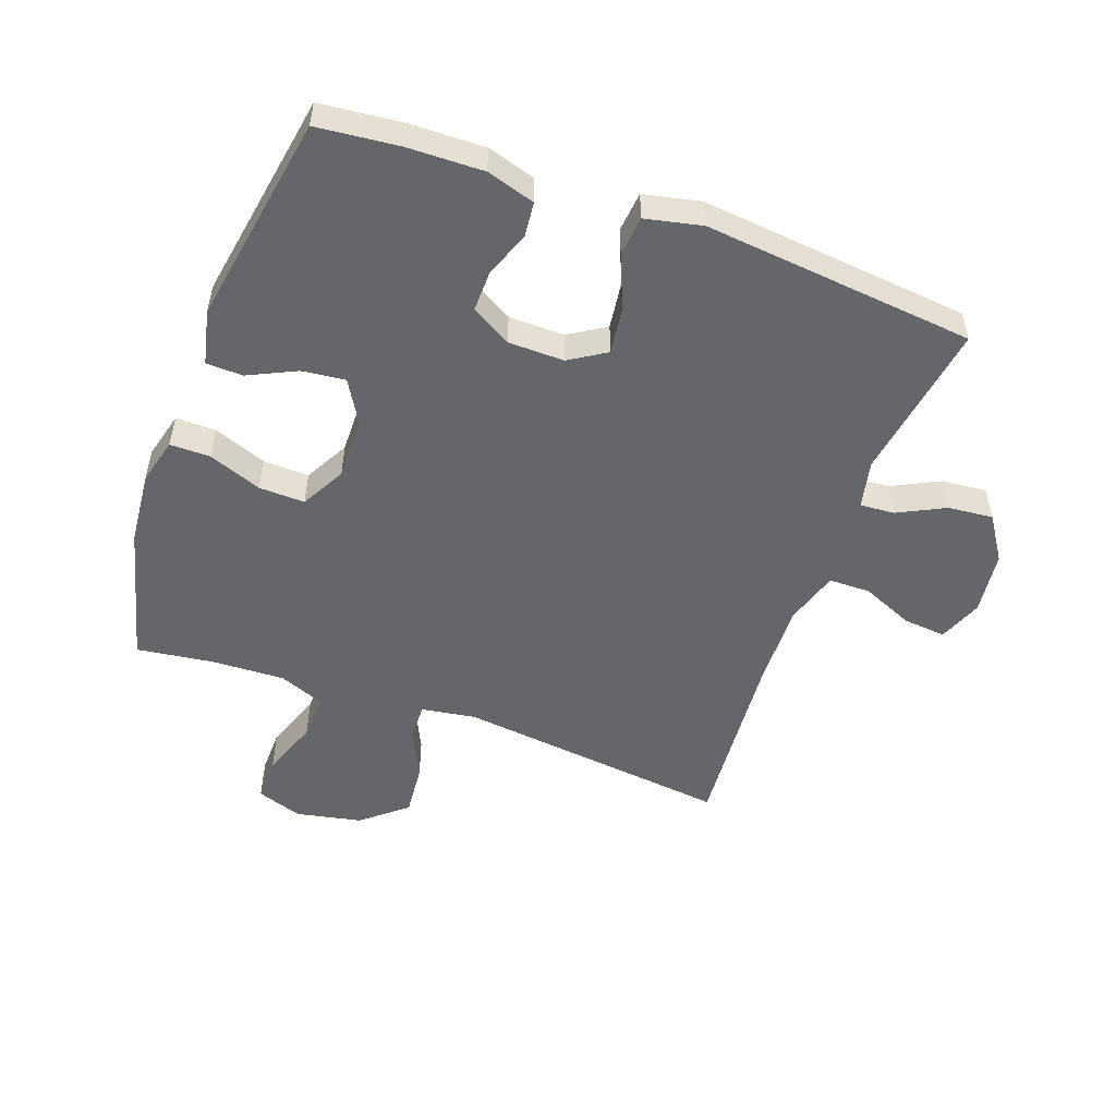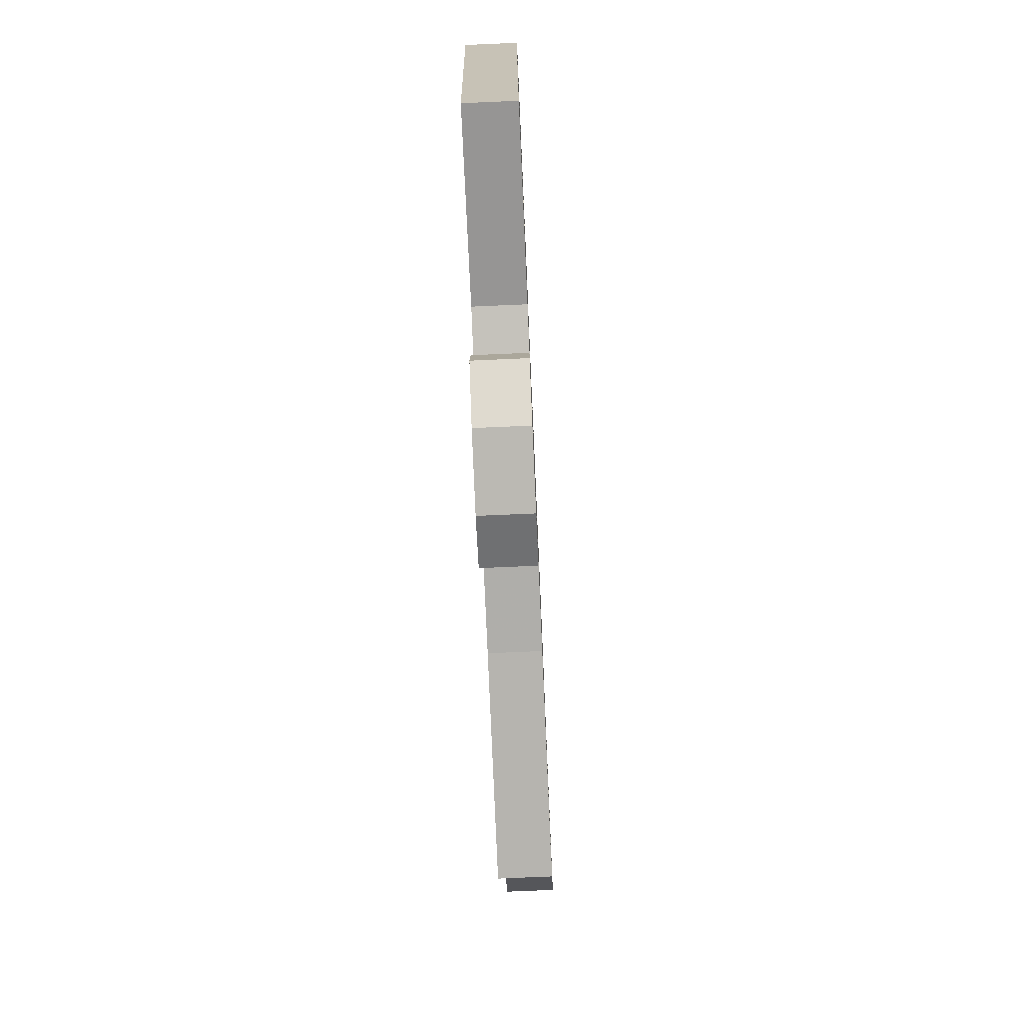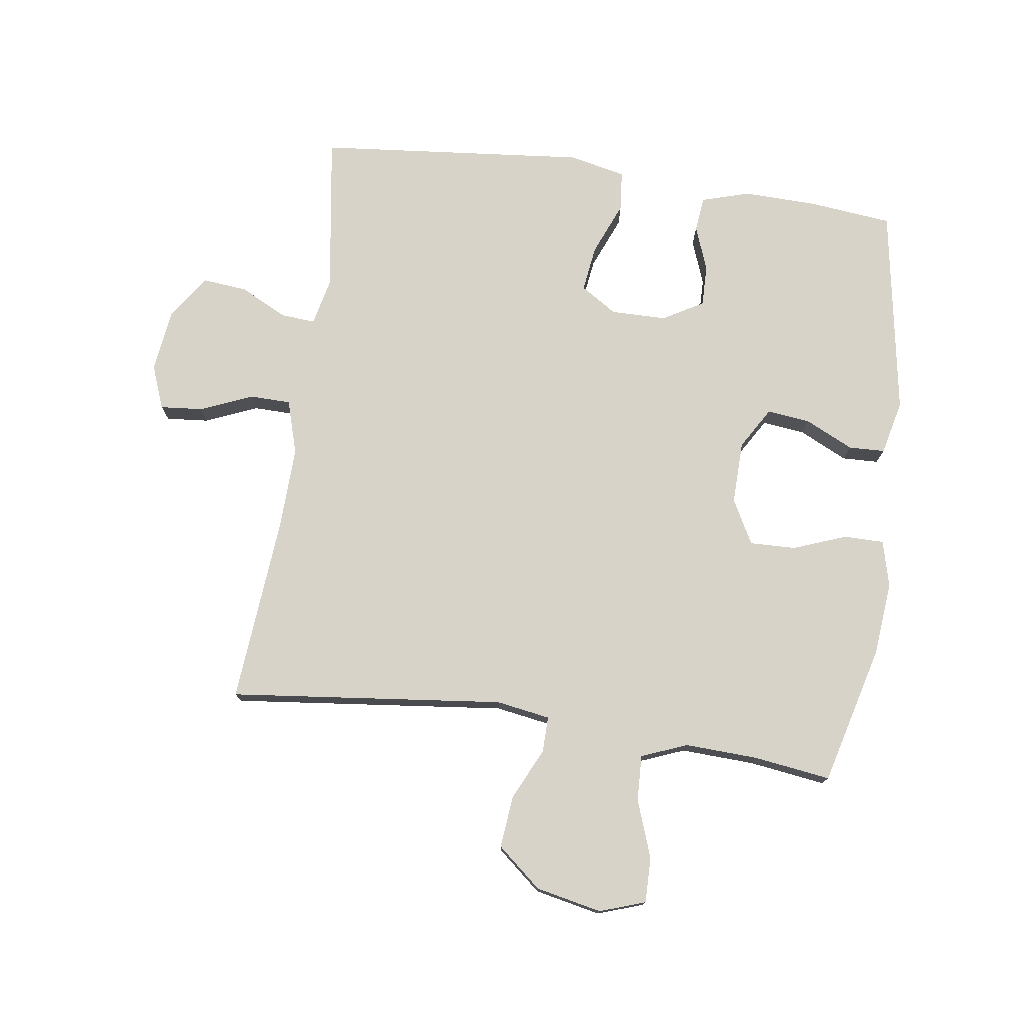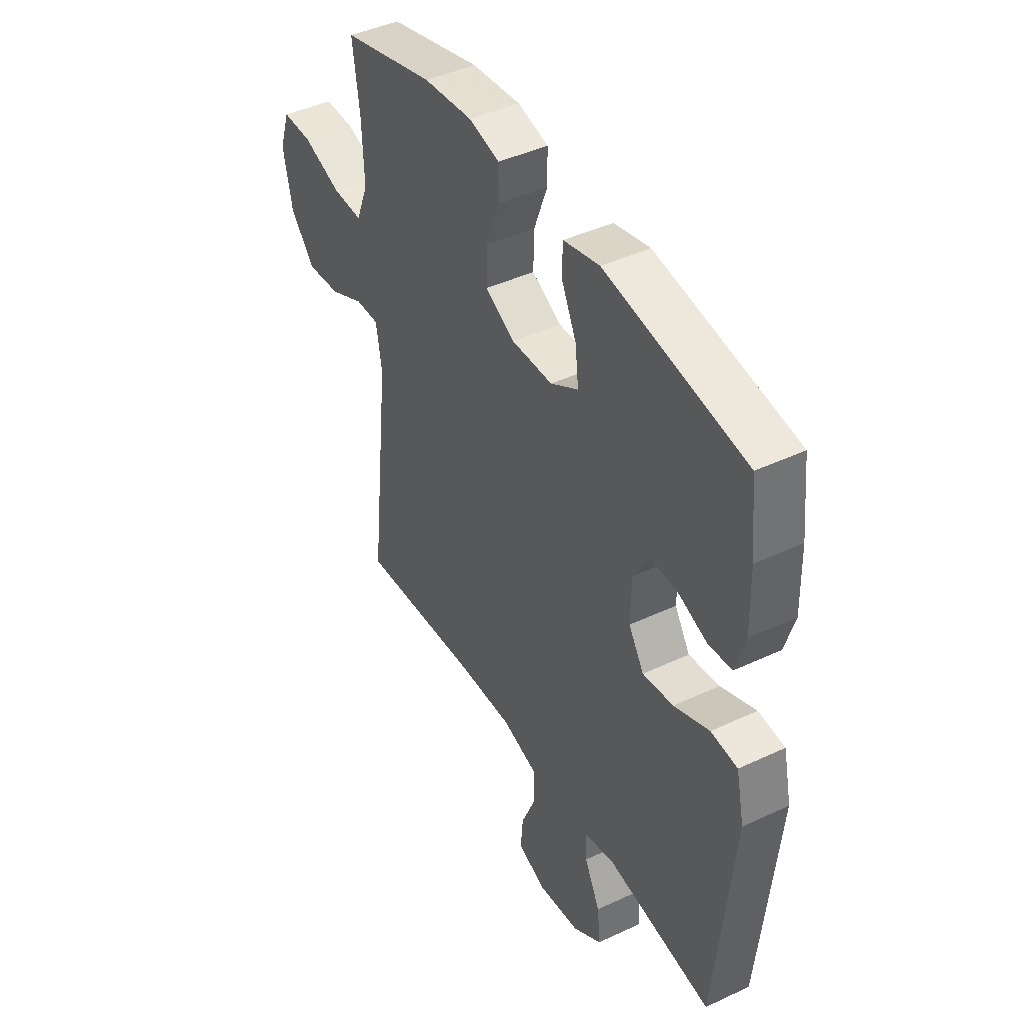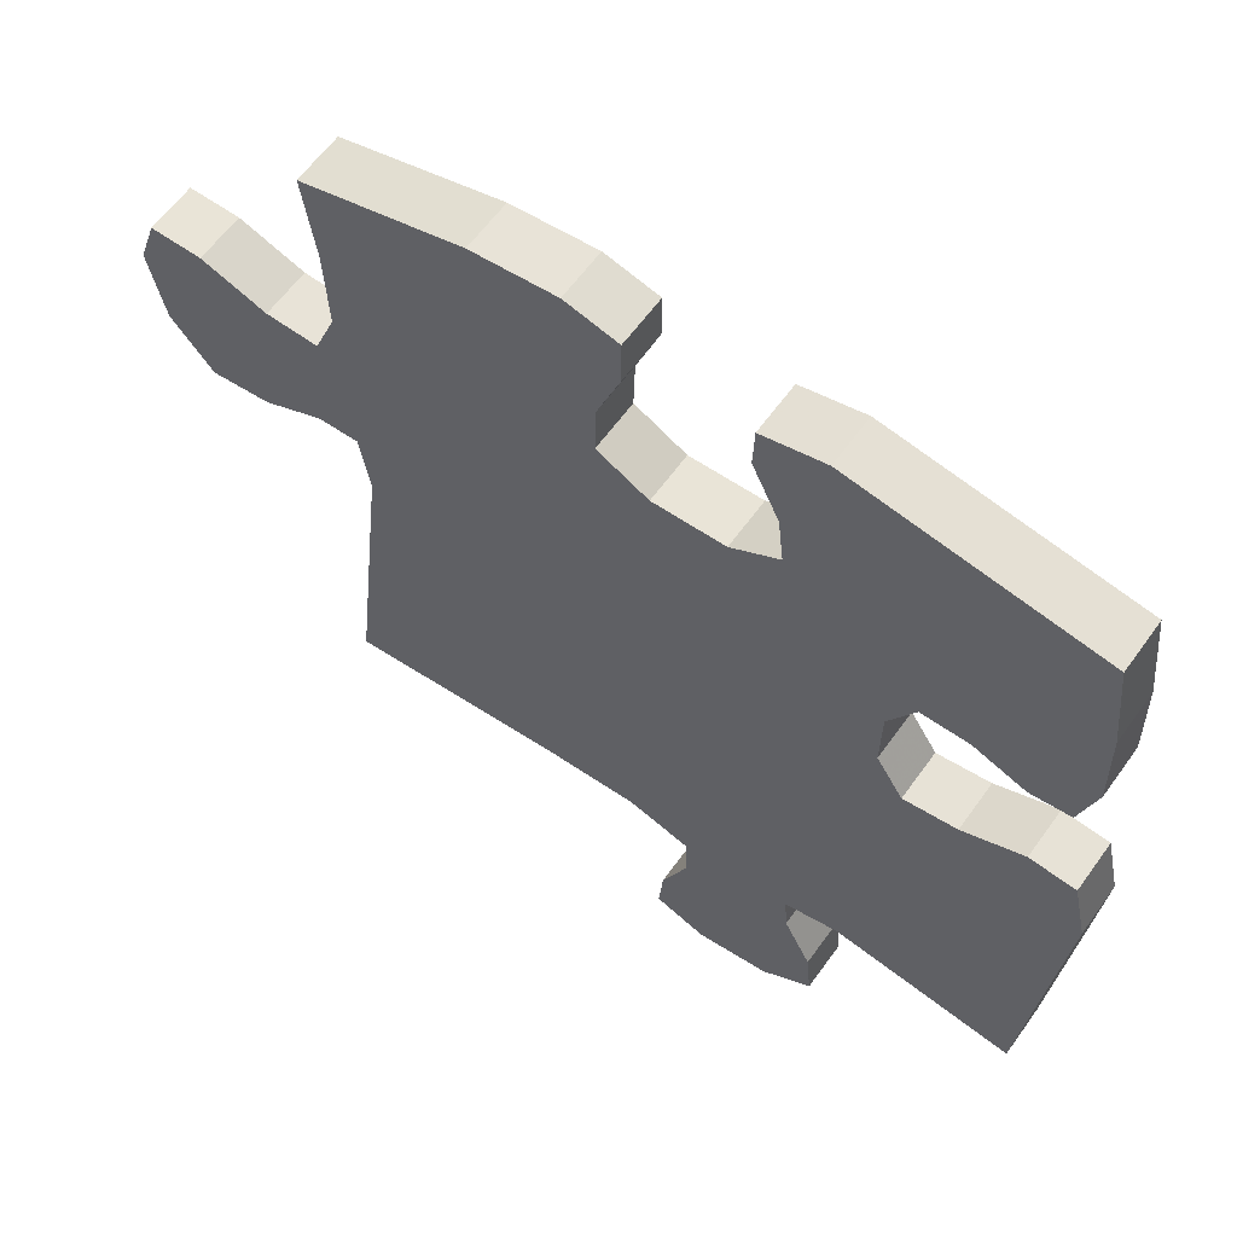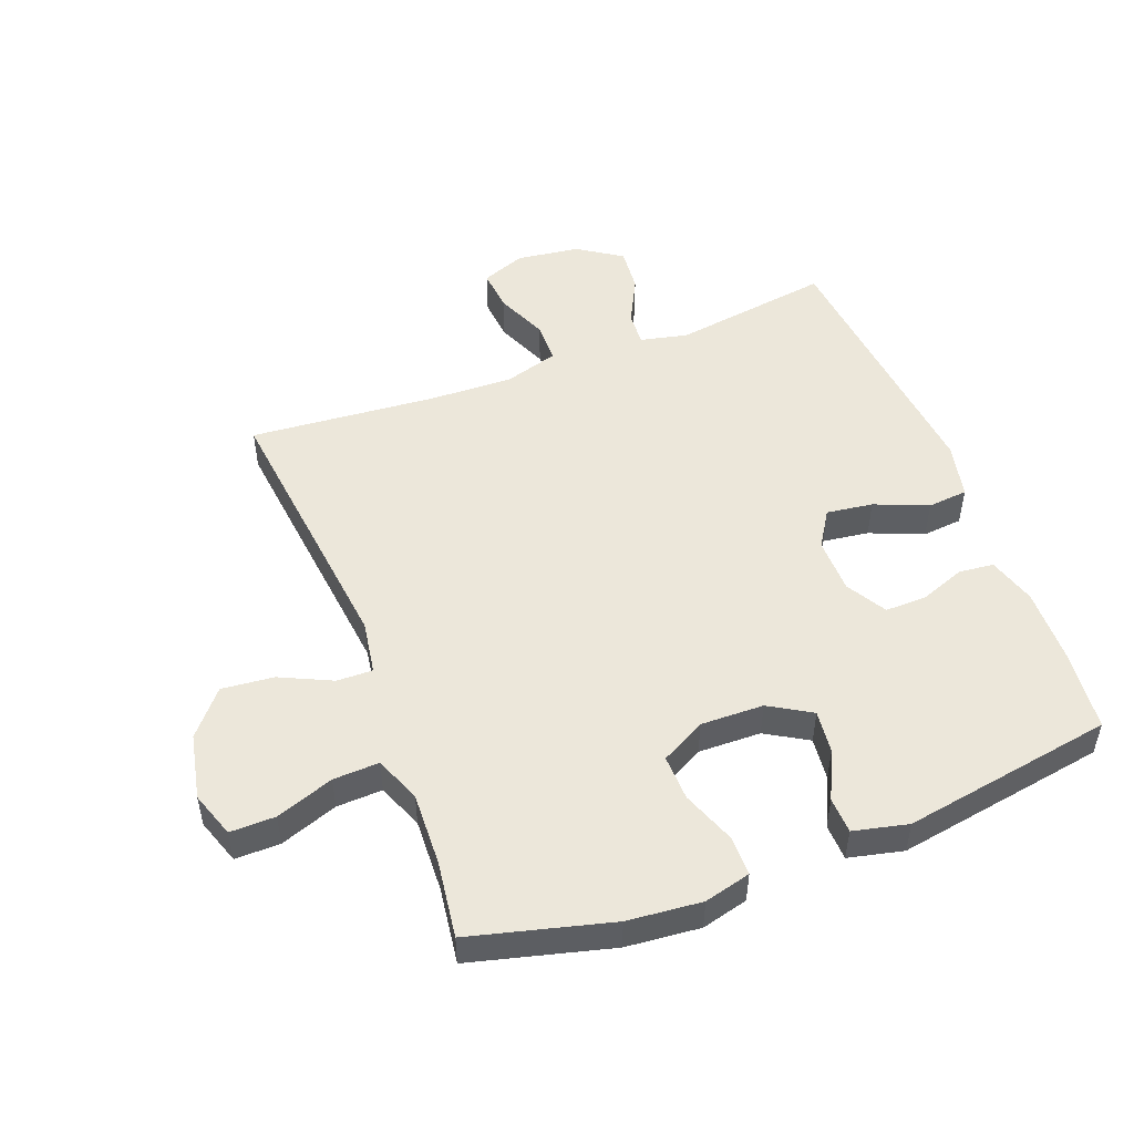
<metadata>
{"format":"obj","ext":"obj","renderer":"f3d","projection":"perspective","resolution":1024,"background":"white","views":[{"elev":-51.9,"azim":69.9,"up":"+Y"},{"elev":-75.9,"azim":92.5,"up":"+Z"},{"elev":76.0,"azim":-81.9,"up":"+Y"},{"elev":43.4,"azim":61.0,"up":"+Z"},{"elev":60.9,"azim":35.5,"up":"+Z"},{"elev":50.3,"azim":-20.9,"up":"+Y"}]}
</metadata>
<code>
v 0.5 0.07 -0.5
v 0.246 0.07 -0.462
v 0.17 0.07 -0.479
v 0.174 0.07 -0.534
v 0.212 0.07 -0.609
v 0.219 0.07 -0.681
v 0.149 0.07 -0.728
v 0.048 0.07 -0.741
v -0.022 0.07 -0.714
v -0.016 0.07 -0.646
v 0.019 0.07 -0.563
v 0.018 0.07 -0.497
v -0.068 0.07 -0.471
v -0.201 0.07 -0.475
v -0.5 0.07 -0.5
v -0.451 0.07 -0.061
v -0.465 0.07 0.025
v -0.522 0.07 0.024
v -0.605 0.07 -0.015
v -0.688 0.07 -0.023
v -0.747 0.07 0.047
v -0.769 0.07 0.152
v -0.744 0.07 0.225
v -0.672 0.07 0.224
v -0.58 0.07 0.191
v -0.507 0.07 0.188
v -0.478 0.07 0.261
v -0.483 0.07 0.378
v -0.5 0.07 0.5
v -0.277 0.07 0.558
v -0.159 0.07 0.569
v -0.085 0.07 0.55
v -0.085 0.07 0.486
v -0.117 0.07 0.401
v -0.119 0.07 0.328
v -0.048 0.07 0.29
v 0.052 0.07 0.292
v 0.119 0.07 0.332
v 0.111 0.07 0.401
v 0.074 0.07 0.478
v 0.076 0.07 0.536
v 0.163 0.07 0.556
v 0.5 0.07 0.5
v 0.514 0.07 0.368
v 0.517 0.07 0.249
v 0.494 0.07 0.172
v 0.438 0.07 0.166
v 0.366 0.07 0.193
v 0.3 0.07 0.194
v 0.263 0.07 0.13
v 0.262 0.07 0.041
v 0.299 0.07 -0.017
v 0.373 0.07 -0.007
v 0.458 0.07 0.028
v 0.522 0.07 0.022
v 0.542 0.07 -0.068
v 0.5 0 -0.5
v 0.246 0 -0.462
v 0.17 0 -0.479
v 0.174 0 -0.534
v 0.212 0 -0.609
v 0.219 0 -0.681
v 0.149 0 -0.728
v 0.048 0 -0.741
v -0.022 0 -0.714
v -0.016 0 -0.646
v 0.019 0 -0.563
v 0.018 0 -0.497
v -0.068 0 -0.471
v -0.201 0 -0.475
v -0.5 0 -0.5
v -0.451 0 -0.061
v -0.465 0 0.025
v -0.522 0 0.024
v -0.605 0 -0.015
v -0.688 0 -0.023
v -0.747 0 0.047
v -0.769 0 0.152
v -0.744 0 0.225
v -0.672 0 0.224
v -0.58 0 0.191
v -0.507 0 0.188
v -0.478 0 0.261
v -0.483 0 0.378
v -0.5 0 0.5
v -0.277 0 0.558
v -0.159 0 0.569
v -0.085 0 0.55
v -0.085 0 0.486
v -0.117 0 0.401
v -0.119 0 0.328
v -0.048 0 0.29
v 0.052 0 0.292
v 0.119 0 0.332
v 0.111 0 0.401
v 0.074 0 0.478
v 0.076 0 0.536
v 0.163 0 0.556
v 0.5 0 0.5
v 0.514 0 0.368
v 0.517 0 0.249
v 0.494 0 0.172
v 0.438 0 0.166
v 0.366 0 0.193
v 0.3 0 0.194
v 0.263 0 0.13
v 0.262 0 0.041
v 0.299 0 -0.017
v 0.373 0 -0.007
v 0.458 0 0.028
v 0.522 0 0.022
v 0.542 0 -0.068
f 53 54 55 56
f 52 53 56 1
f 51 52 1 2
f 50 51 2 3
f 45 46 47 48
f 45 48 49
f 44 45 49
f 43 44 49
f 42 43 49
f 39 40 41 42
f 38 39 42 49
f 37 38 49 50
f 31 32 33 34
f 31 34 35
f 28 29 30 31
f 27 28 31 35
f 26 27 35 36
f 22 23 24 25
f 22 25 26
f 21 22 26
f 18 19 20 21
f 17 18 21 26
f 14 15 16
f 13 14 16 17
f 12 13 17 26
f 8 9 10 11
f 8 11 12
f 7 8 12
f 4 5 6 7
f 3 4 7 12
f 26 36 37 50
f 3 12 26 50
f 112 111 110 109
f 57 112 109 108
f 58 57 108 107
f 59 58 107 106
f 104 103 102 101
f 105 104 101
f 105 101 100
f 105 100 99
f 105 99 98
f 98 97 96 95
f 105 98 95 94
f 106 105 94 93
f 90 89 88 87
f 91 90 87
f 87 86 85 84
f 91 87 84 83
f 92 91 83 82
f 81 80 79 78
f 82 81 78
f 82 78 77
f 77 76 75 74
f 82 77 74 73
f 72 71 70
f 73 72 70 69
f 82 73 69 68
f 67 66 65 64
f 68 67 64
f 68 64 63
f 63 62 61 60
f 68 63 60 59
f 106 93 92 82
f 106 82 68 59
f 1 57 58 2
f 2 58 59 3
f 3 59 60 4
f 4 60 61 5
f 5 61 62 6
f 6 62 63 7
f 7 63 64 8
f 8 64 65 9
f 9 65 66 10
f 10 66 67 11
f 11 67 68 12
f 12 68 69 13
f 13 69 70 14
f 14 70 71 15
f 15 71 72 16
f 16 72 73 17
f 17 73 74 18
f 18 74 75 19
f 19 75 76 20
f 20 76 77 21
f 21 77 78 22
f 22 78 79 23
f 23 79 80 24
f 24 80 81 25
f 25 81 82 26
f 26 82 83 27
f 27 83 84 28
f 28 84 85 29
f 29 85 86 30
f 30 86 87 31
f 31 87 88 32
f 32 88 89 33
f 33 89 90 34
f 34 90 91 35
f 35 91 92 36
f 36 92 93 37
f 37 93 94 38
f 38 94 95 39
f 39 95 96 40
f 40 96 97 41
f 41 97 98 42
f 42 98 99 43
f 43 99 100 44
f 44 100 101 45
f 45 101 102 46
f 46 102 103 47
f 47 103 104 48
f 48 104 105 49
f 49 105 106 50
f 50 106 107 51
f 51 107 108 52
f 52 108 109 53
f 53 109 110 54
f 54 110 111 55
f 55 111 112 56
f 56 112 57 1

</code>
